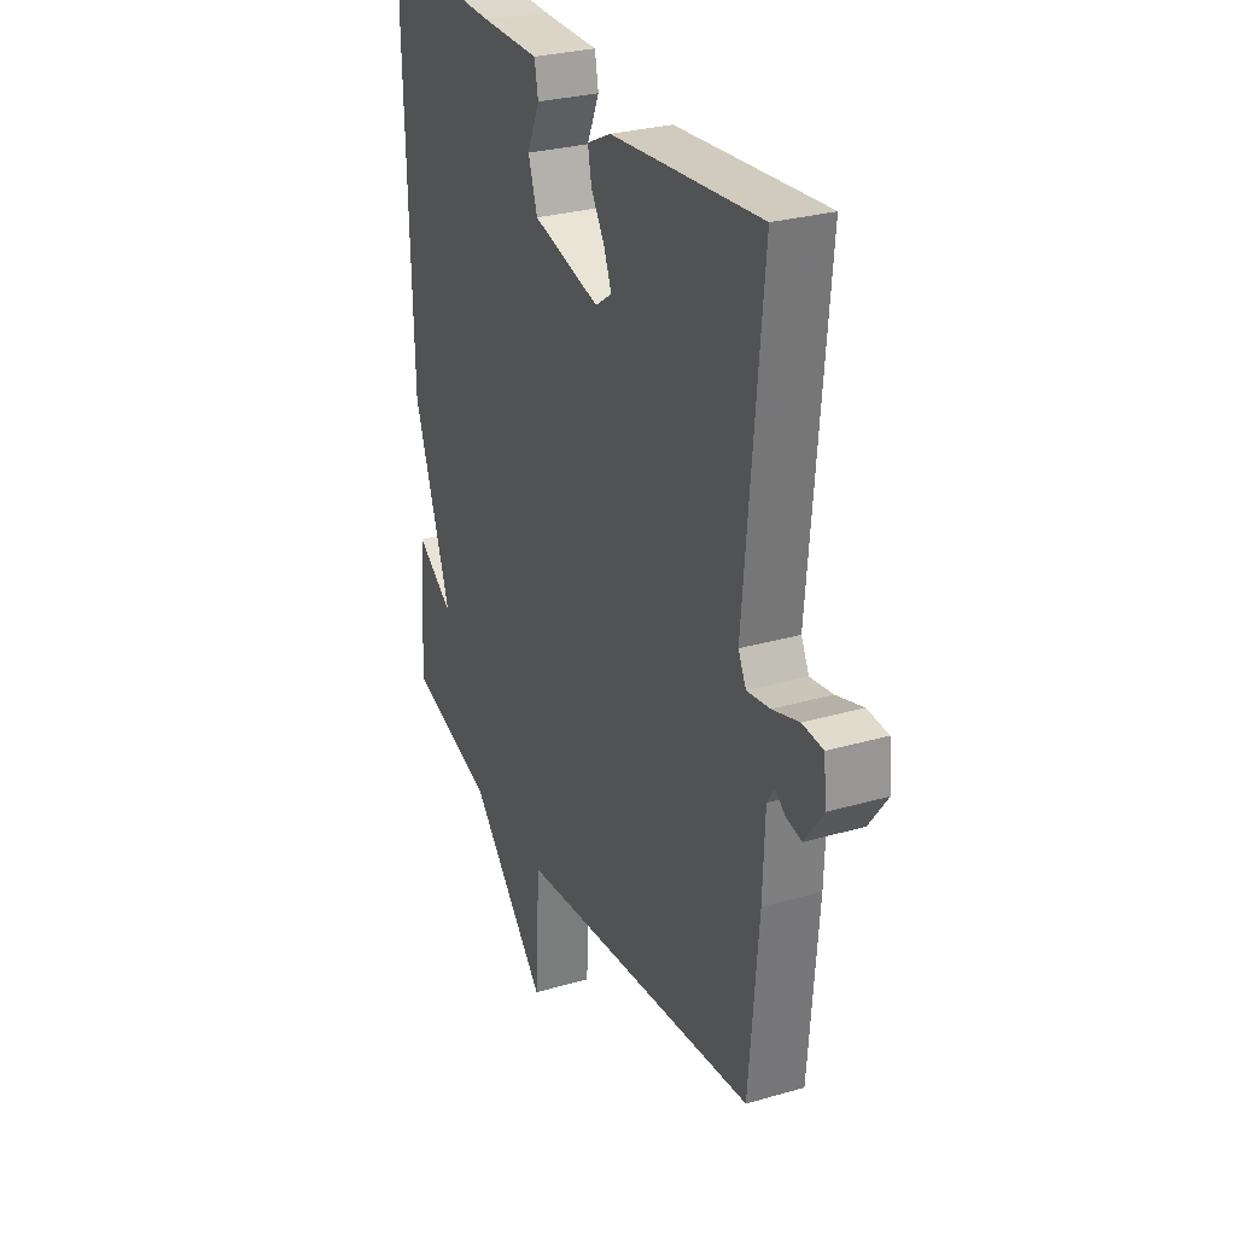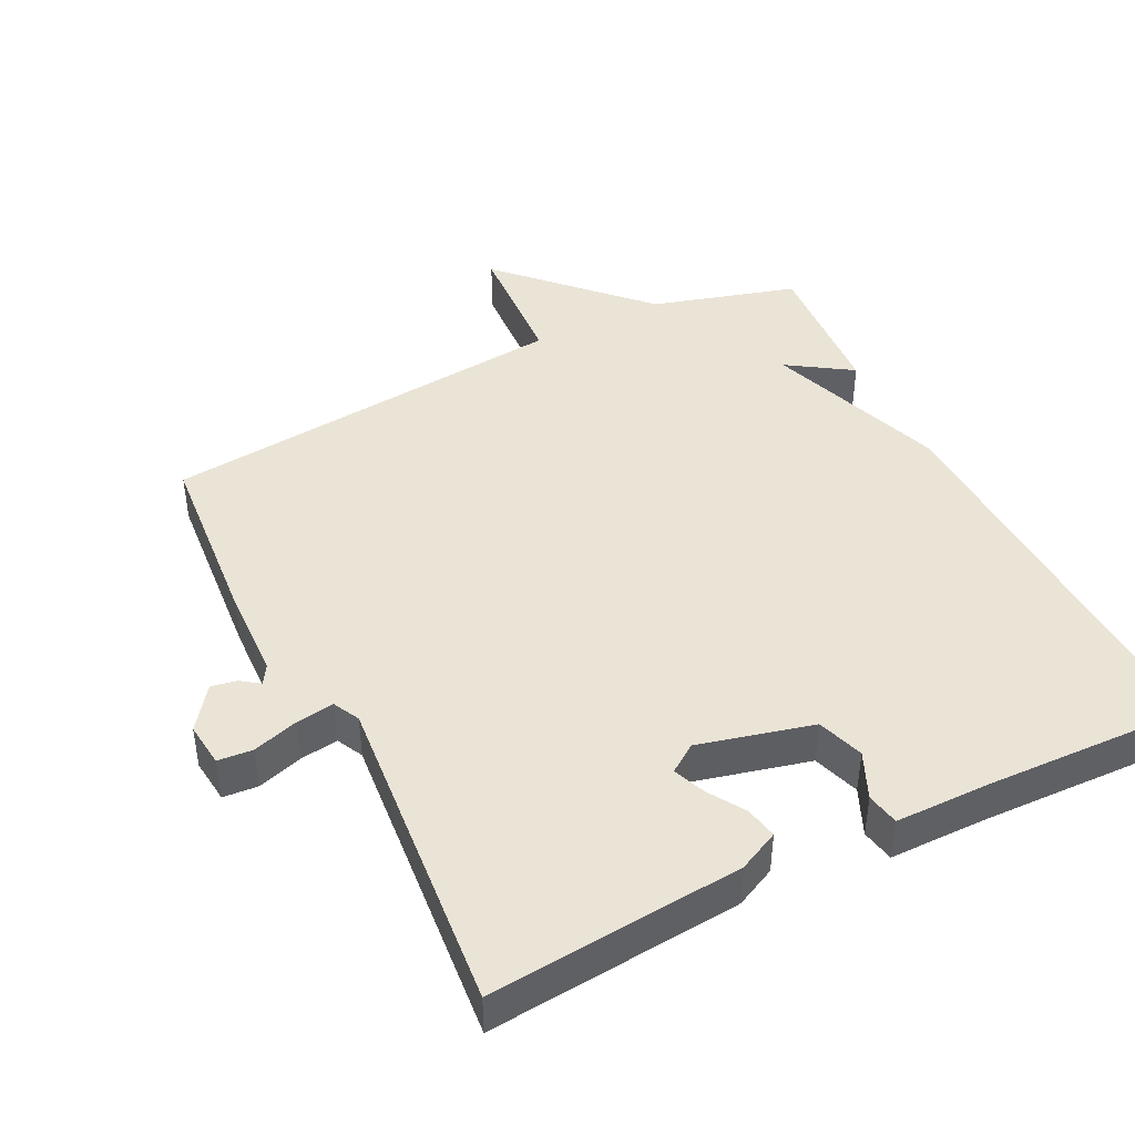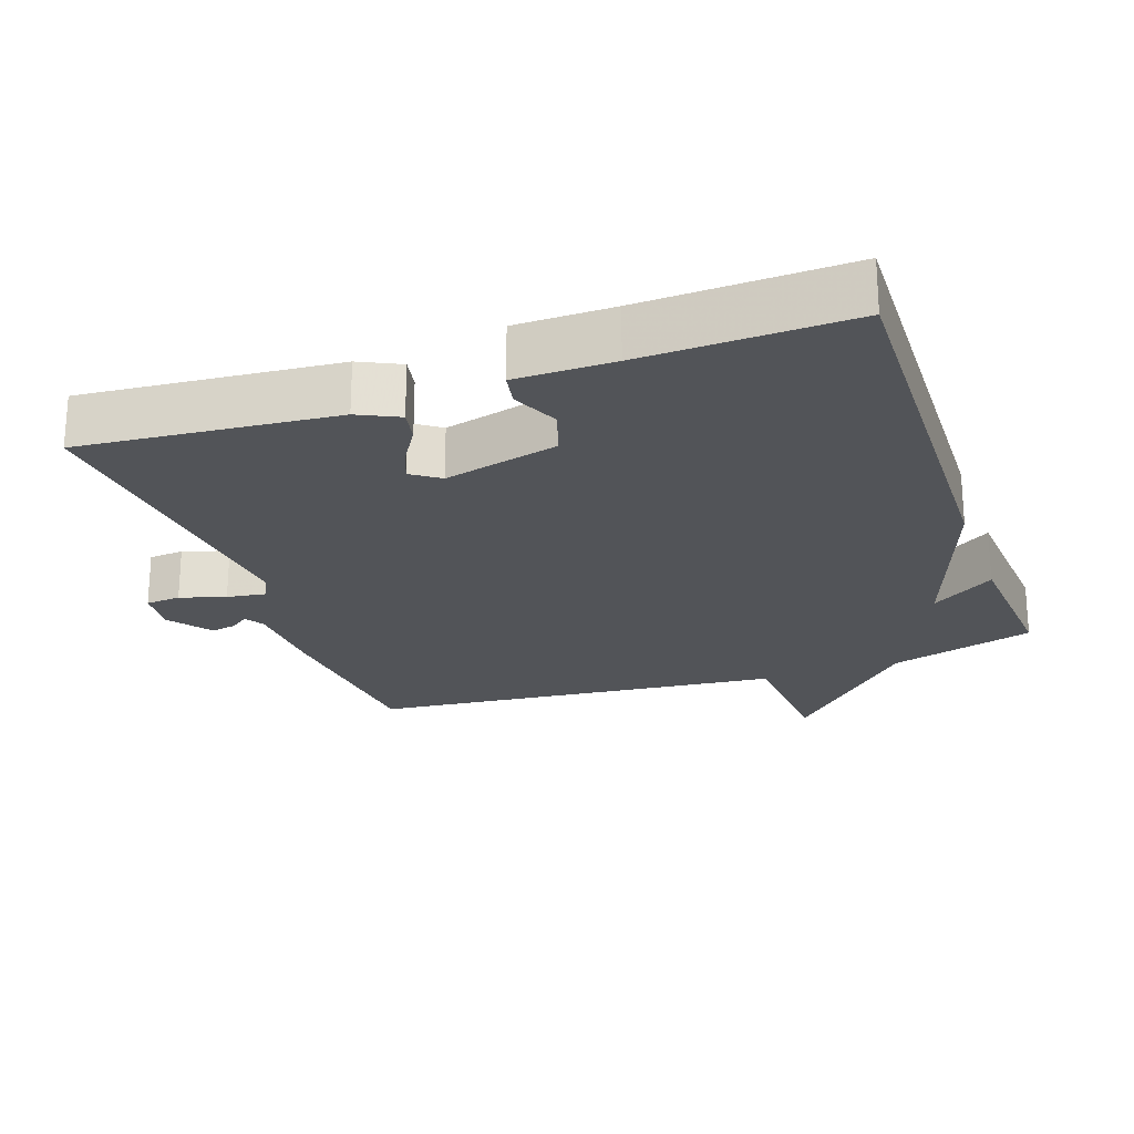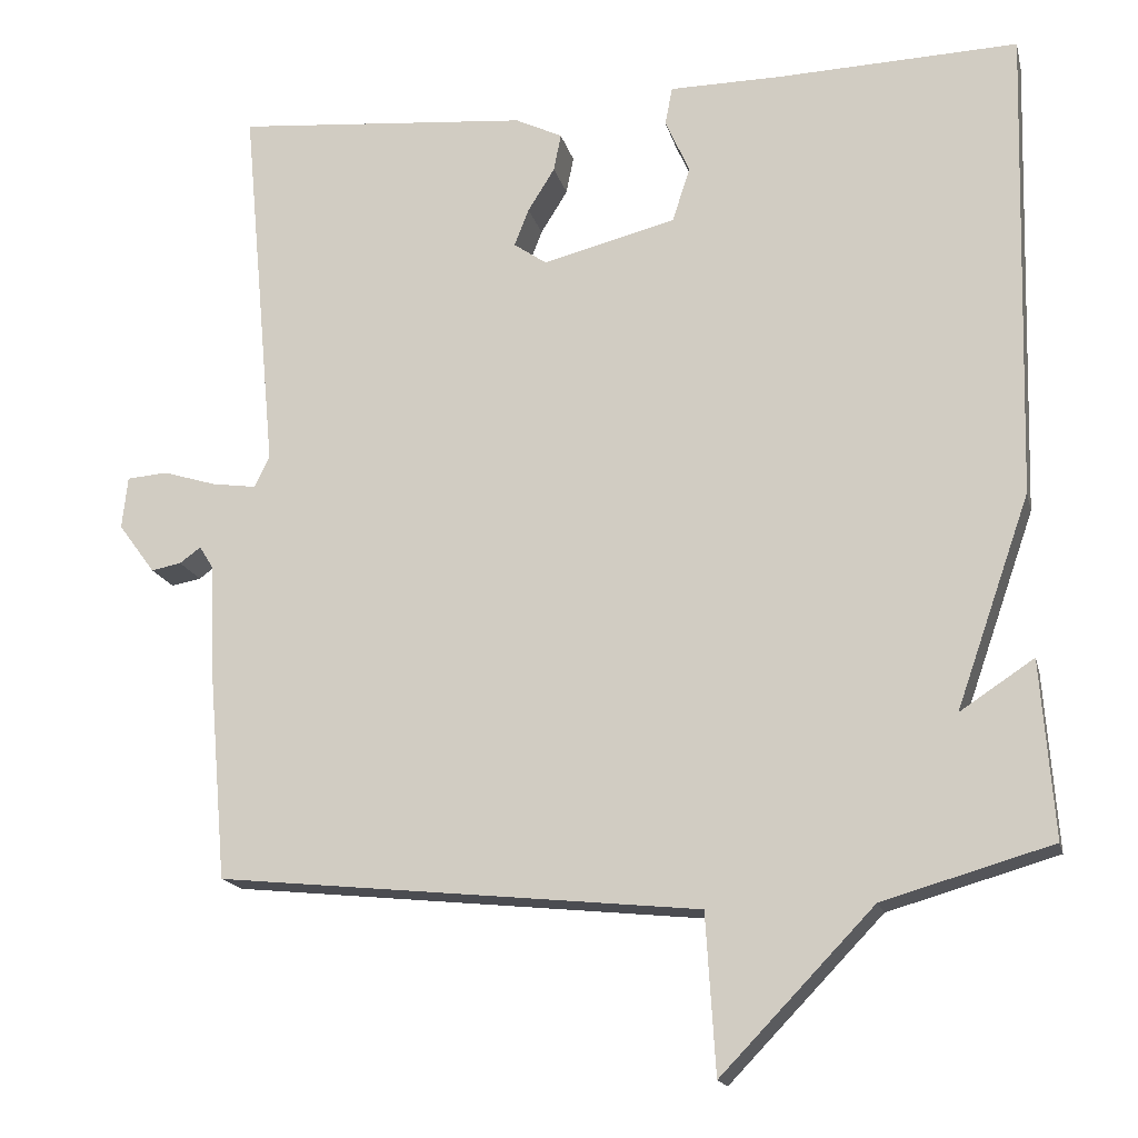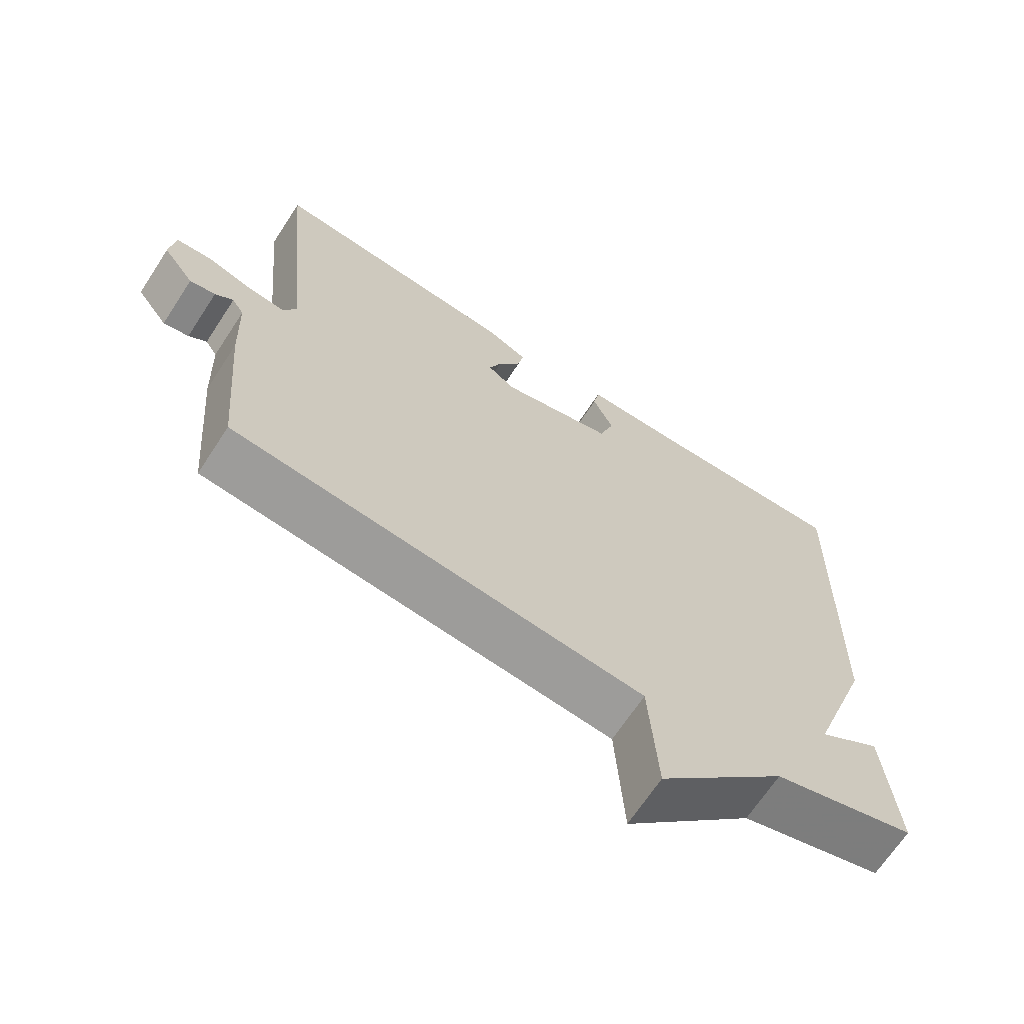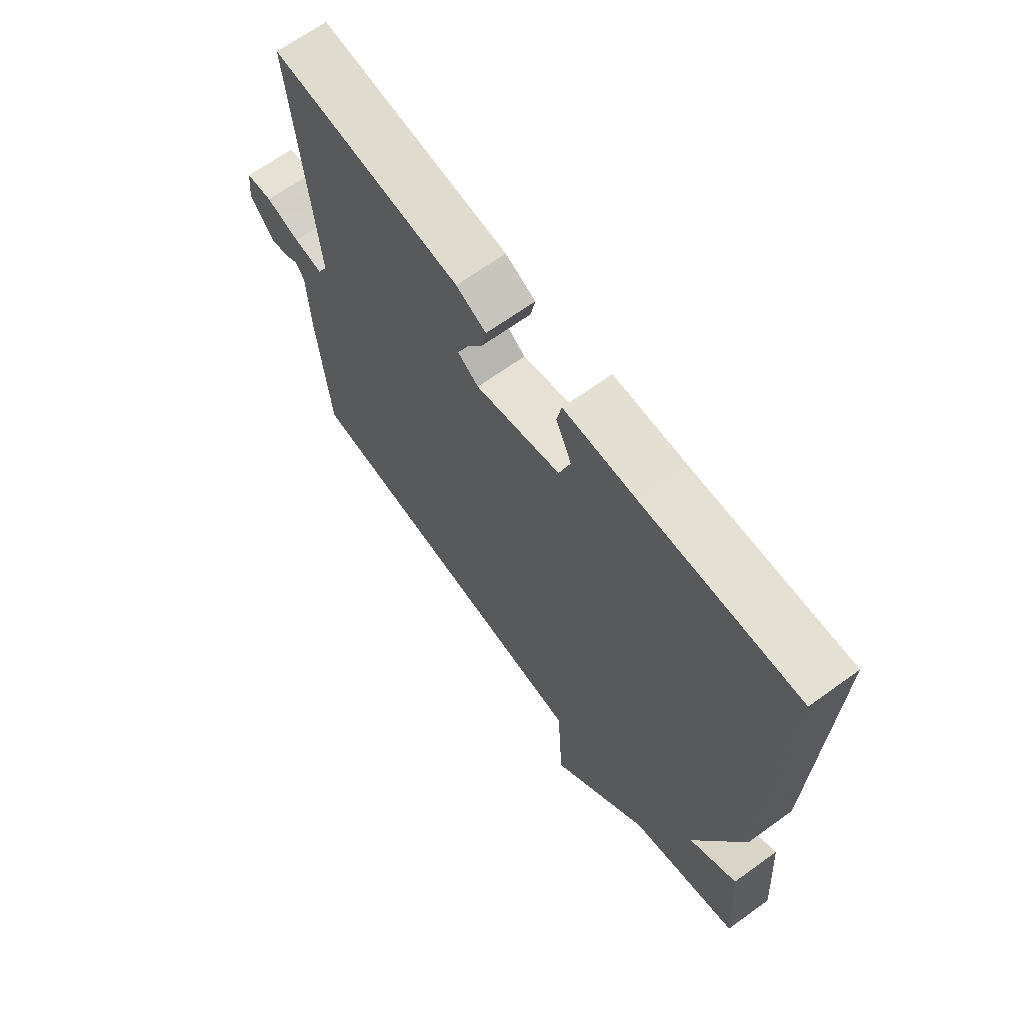
<metadata>
{"format":"obj","ext":"obj","renderer":"f3d","projection":"perspective","resolution":1024,"background":"white","views":[{"elev":28.6,"azim":-113.5,"up":"+Z"},{"elev":43.7,"azim":-26.6,"up":"+Y"},{"elev":-22.9,"azim":19.3,"up":"+Y"},{"elev":-16.8,"azim":13.2,"up":"+Z"},{"elev":-67.7,"azim":-33.2,"up":"+Z"},{"elev":67.0,"azim":54.1,"up":"+Z"}]}
</metadata>
<code>
v 0.5 0.07 0.5
v 0.484 0.07 -0.083
v 0.393 0.07 -0.343
v 0.484 0.07 -0.283
v 0.5 0.07 -0.5
v 0.292 0.07 -0.56
v 0.104 0.07 -0.755
v 0.092 0.07 -0.56
v -0.5 0.07 -0.5
v -0.523 0.07 -0.232
v -0.528 0.07 -0.104
v -0.545 0.07 -0.077
v -0.571 0.07 -0.096
v -0.608 0.07 -0.103
v -0.653 0.07 -0.042
v -0.646 0.07 0.022
v -0.596 0.07 0.026
v -0.531 0.07 0.006
v -0.476 0.07 -0.002
v -0.457 0.07 0.036
v -0.5 0.07 0.5
v -0.137 0.07 0.468
v -0.079 0.07 0.44
v -0.088 0.07 0.394
v -0.121 0.07 0.341
v -0.139 0.07 0.295
v -0.099 0.07 0.267
v 0.065 0.07 0.308
v 0.087 0.07 0.375
v 0.057 0.07 0.442
v 0.066 0.07 0.489
v 0.205 0.07 0.49
v 0.5 0 0.5
v 0.484 0 -0.083
v 0.393 0 -0.343
v 0.484 0 -0.283
v 0.5 0 -0.5
v 0.292 0 -0.56
v 0.104 0 -0.755
v 0.092 0 -0.56
v -0.5 0 -0.5
v -0.523 0 -0.232
v -0.528 0 -0.104
v -0.545 0 -0.077
v -0.571 0 -0.096
v -0.608 0 -0.103
v -0.653 0 -0.042
v -0.646 0 0.022
v -0.596 0 0.026
v -0.531 0 0.006
v -0.476 0 -0.002
v -0.457 0 0.036
v -0.5 0 0.5
v -0.137 0 0.468
v -0.079 0 0.44
v -0.088 0 0.394
v -0.121 0 0.341
v -0.139 0 0.295
v -0.099 0 0.267
v 0.065 0 0.308
v 0.087 0 0.375
v 0.057 0 0.442
v 0.066 0 0.489
v 0.205 0 0.49
f 29 30 31 32
f 1 2 3
f 32 1 3
f 29 32 3
f 28 29 3
f 27 28 3
f 26 27 3
f 23 24 25
f 22 23 25
f 21 22 25
f 20 21 25
f 19 20 25 26
f 16 17 18
f 15 16 18
f 14 15 18
f 13 14 18
f 12 13 18
f 11 12 18 19
f 19 26 3
f 11 19 3
f 10 11 3
f 9 10 3
f 8 9 3
f 4 5 6
f 3 4 6
f 8 3 6
f 6 7 8
f 64 63 62 61
f 35 34 33
f 35 33 64
f 35 64 61
f 35 61 60
f 35 60 59
f 35 59 58
f 57 56 55
f 57 55 54
f 57 54 53
f 57 53 52
f 58 57 52 51
f 50 49 48
f 50 48 47
f 50 47 46
f 50 46 45
f 50 45 44
f 51 50 44 43
f 35 58 51
f 35 51 43
f 35 43 42
f 35 42 41
f 35 41 40
f 38 37 36
f 38 36 35
f 38 35 40
f 40 39 38
f 1 33 34 2
f 2 34 35 3
f 3 35 36 4
f 4 36 37 5
f 5 37 38 6
f 6 38 39 7
f 7 39 40 8
f 8 40 41 9
f 9 41 42 10
f 10 42 43 11
f 11 43 44 12
f 12 44 45 13
f 13 45 46 14
f 14 46 47 15
f 15 47 48 16
f 16 48 49 17
f 17 49 50 18
f 18 50 51 19
f 19 51 52 20
f 20 52 53 21
f 21 53 54 22
f 22 54 55 23
f 23 55 56 24
f 24 56 57 25
f 25 57 58 26
f 26 58 59 27
f 27 59 60 28
f 28 60 61 29
f 29 61 62 30
f 30 62 63 31
f 31 63 64 32
f 32 64 33 1

</code>
